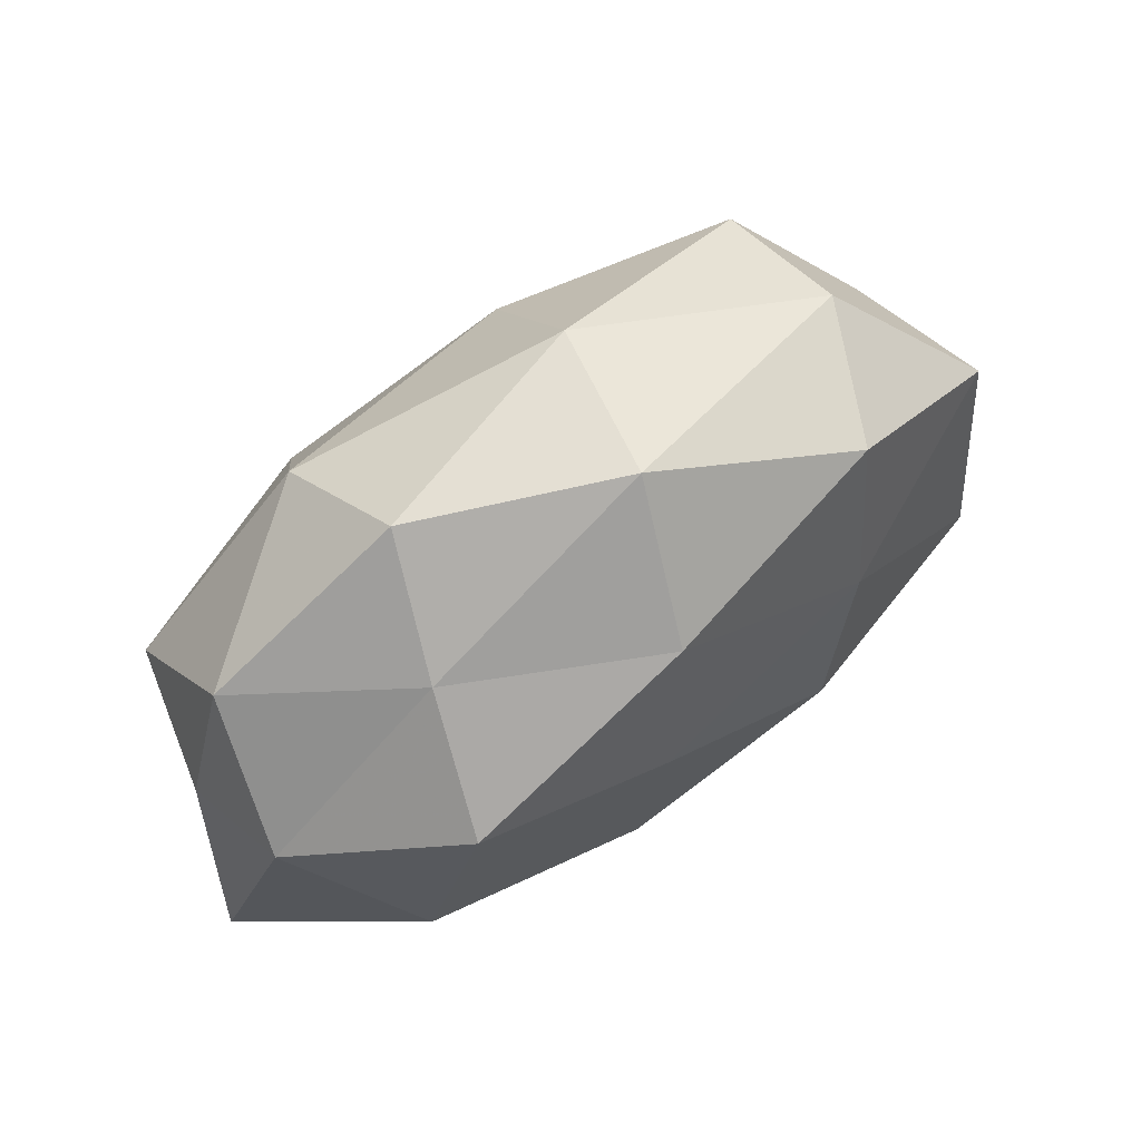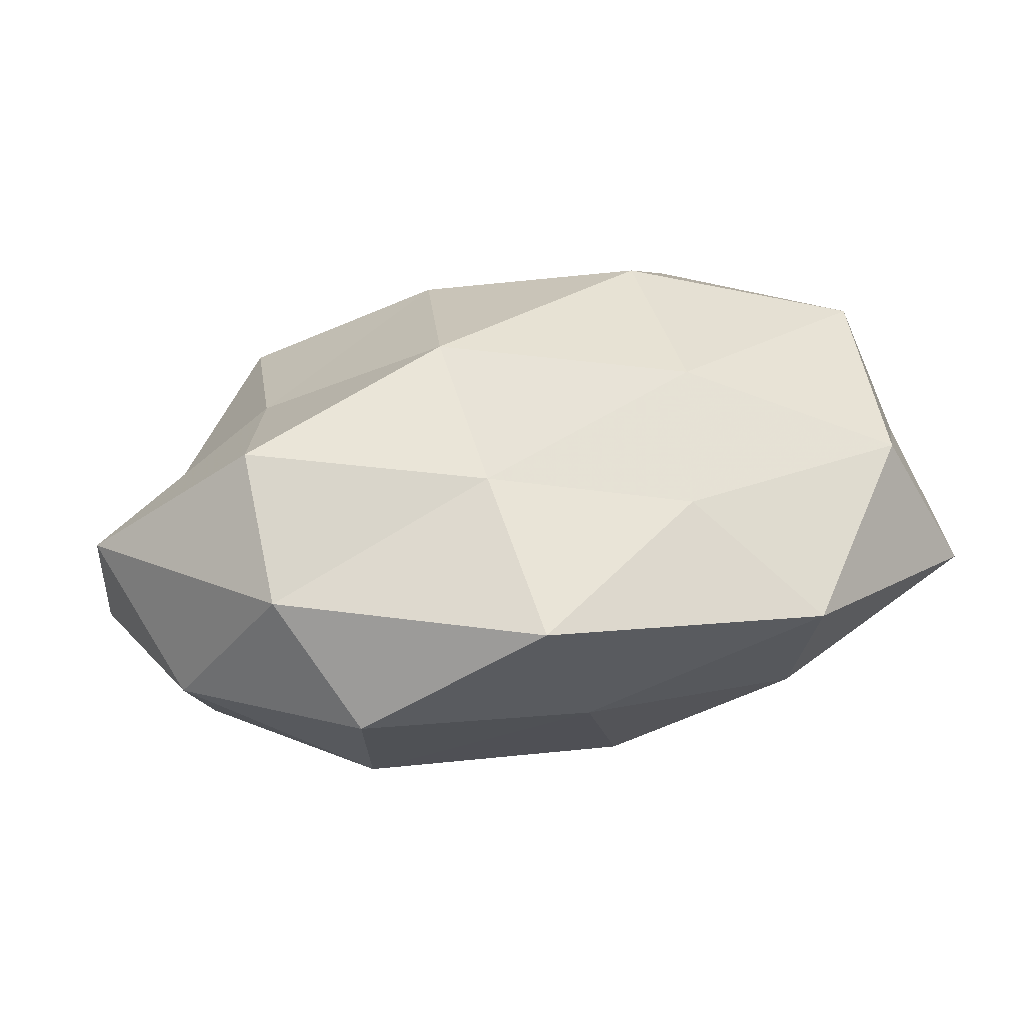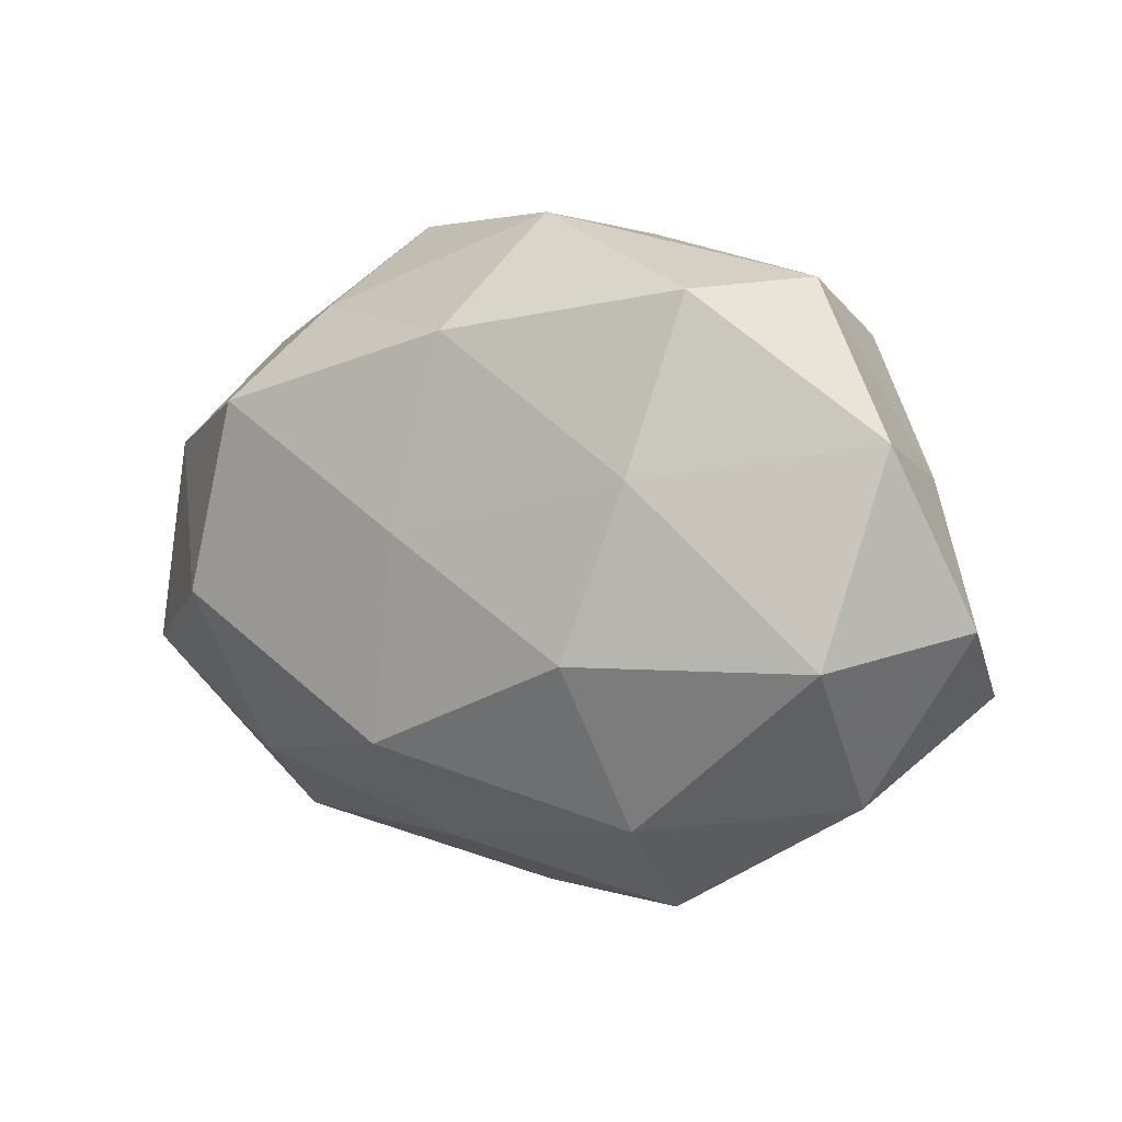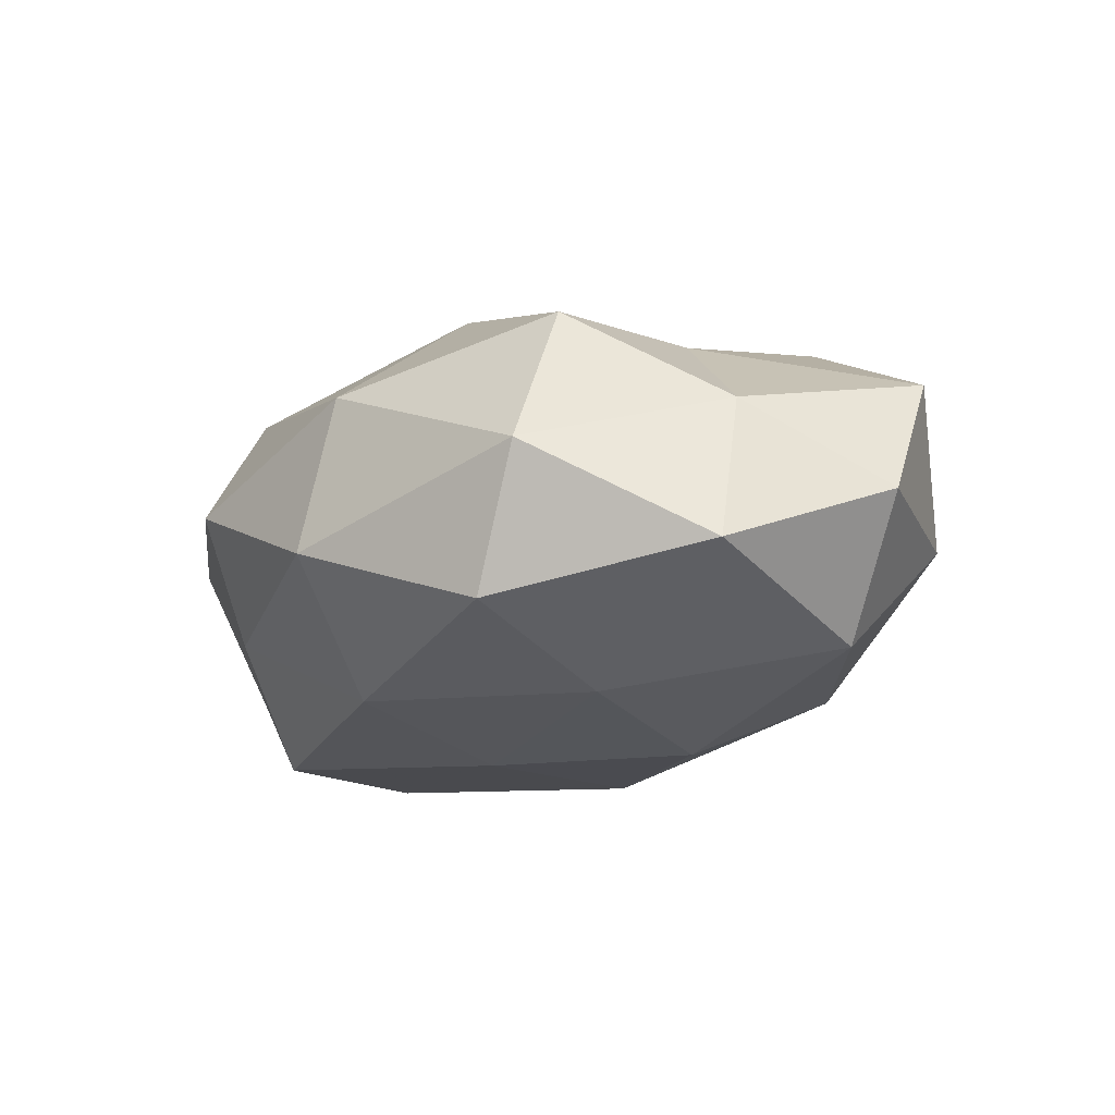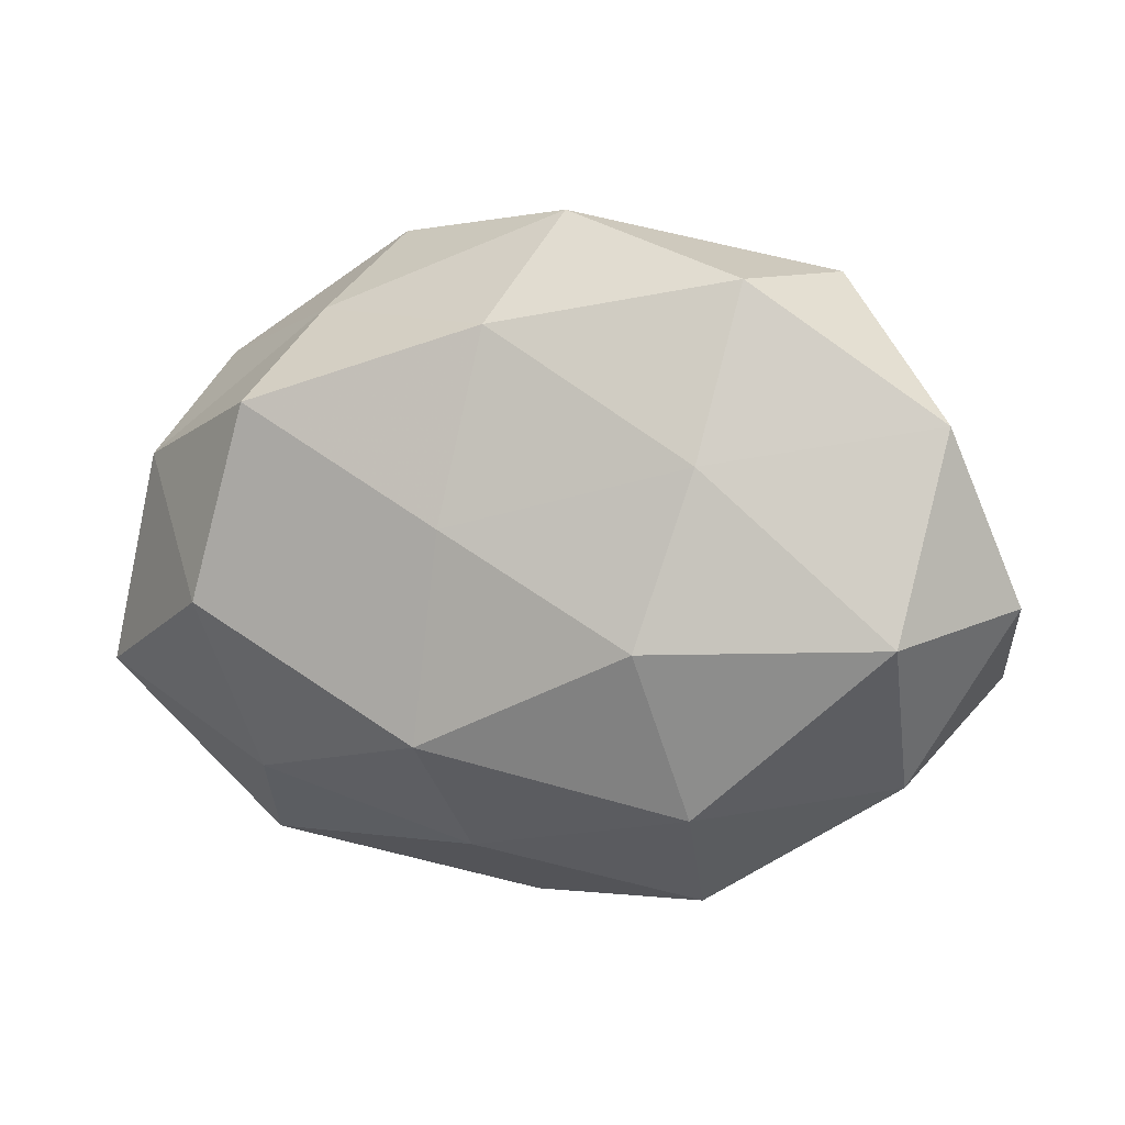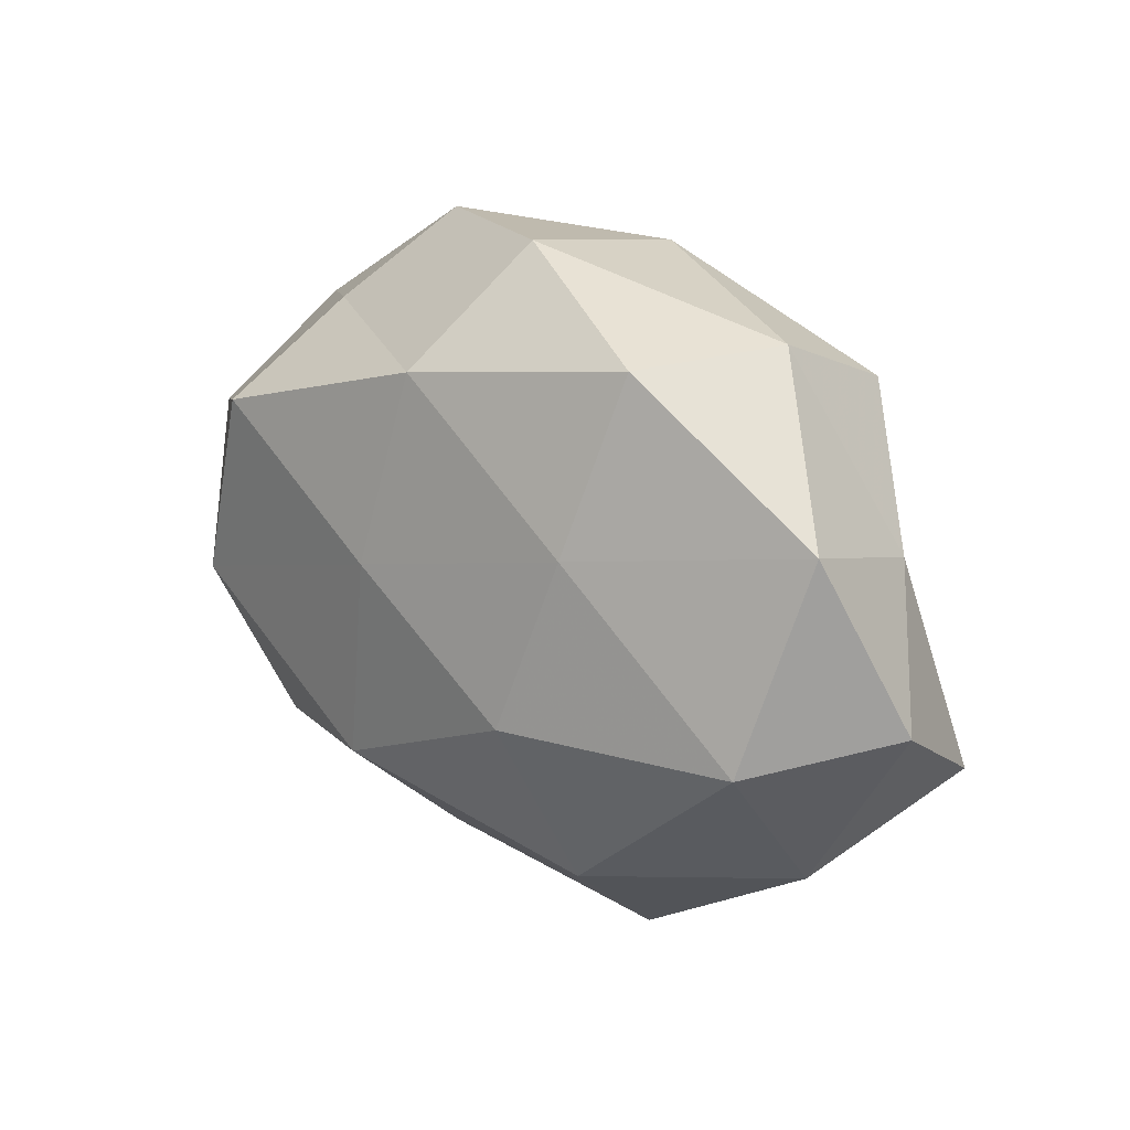
<metadata>
{"format":"obj","ext":"obj","renderer":"f3d","projection":"perspective","resolution":1024,"background":"white","views":[{"elev":69.6,"azim":145.2,"up":"+Y"},{"elev":-61.3,"azim":10.4,"up":"+Y"},{"elev":8.1,"azim":-147.6,"up":"+Y"},{"elev":-16.5,"azim":-129.7,"up":"+Z"},{"elev":5.7,"azim":-161.2,"up":"+Y"},{"elev":21.4,"azim":-134.6,"up":"+Y"}]}
</metadata>
<code>
v 0.04905 0.01237 -0.0124
v -0.02029 -0.04141 -0.003782
v 0.007073 -0.03491 -0.01079
v -0.02279 -0.02851 -0.01876
v -0.05095 0.01708 -0.01147
v 0.03759 -0.03666 -0.0008558
v -0.007437 0.03944 0.01199
v -0.0185 -0.008225 -0.02761
v 0.05203 0.002842 0.002313
v -0.0078 0.01988 0.02676
v -0.02814 0.03358 -0.01662
v -0.04795 0.01139 0.007177
v 0.02082 0.007922 0.02947
v -0.03085 0.003031 0.02058
v -0.004822 -0.006744 0.02962
v 0.03023 0.01941 -0.02571
v -0.00388 0.0421 -0.007434
v 0.008308 -0.02035 -0.02658
v 0.05 -0.01747 0.01063
v -0.03588 0.03472 0.0003581
v -0.05366 -0.01474 0.01325
v 0.004709 -0.04428 0.007159
v -0.03496 0.02726 0.01766
v 0.0259 0.03044 -0.01119
v -0.0002237 -0.0262 0.01967
v 0.02413 -0.02891 0.01343
v -0.03004 -0.02072 0.02567
v -0.02458 0.0127 -0.02365
v 0.03237 -0.02563 -0.01647
v 0.05681 -0.01435 -0.00891
v 0.005009 0.005147 -0.02709
v -0.05803 -0.00424 -0.003126
v 0.02594 -0.01401 0.02378
v -0.0449 -0.02594 -0.003912
v 0.001006 0.02852 -0.0227
v -0.0283 -0.03518 0.01204
v 0.03739 -0.004653 -0.02494
v -0.04673 -0.007634 -0.01926
v 0.04538 0.02484 0.003412
v 0.048 0.006753 0.019
v 0.02484 0.02918 0.01936
v 0.0209 0.04027 0.003285
f 2 4 3
f 13 10 15
f 10 14 15
f 4 18 3
f 4 8 18
f 20 11 5
f 20 5 12
f 17 20 7
f 17 11 20
f 21 14 12
f 2 3 22
f 3 6 22
f 7 23 10
f 10 23 14
f 12 14 23
f 7 20 23
f 23 20 12
f 24 1 16
f 26 6 19
f 22 6 26
f 22 26 25
f 15 14 27
f 21 27 14
f 27 25 15
f 28 5 11
f 3 29 6
f 3 18 29
f 1 9 30
f 6 30 19
f 19 30 9
f 6 29 30
f 18 8 31
f 28 31 8
f 12 5 32
f 32 21 12
f 15 33 13
f 25 33 15
f 19 33 26
f 25 26 33
f 2 34 4
f 34 21 32
f 17 35 11
f 24 16 35
f 24 35 17
f 11 35 28
f 35 16 31
f 35 31 28
f 2 22 36
f 22 25 36
f 36 27 21
f 36 25 27
f 2 36 34
f 36 21 34
f 16 1 37
f 29 18 37
f 1 30 37
f 37 30 29
f 37 31 16
f 18 31 37
f 4 38 8
f 38 5 28
f 8 38 28
f 38 32 5
f 34 38 4
f 34 32 38
f 39 9 1
f 39 1 24
f 9 40 19
f 40 13 33
f 40 33 19
f 39 40 9
f 7 10 41
f 41 10 13
f 41 13 40
f 41 40 39
f 42 17 7
f 42 24 17
f 42 39 24
f 42 7 41
f 42 41 39

</code>
